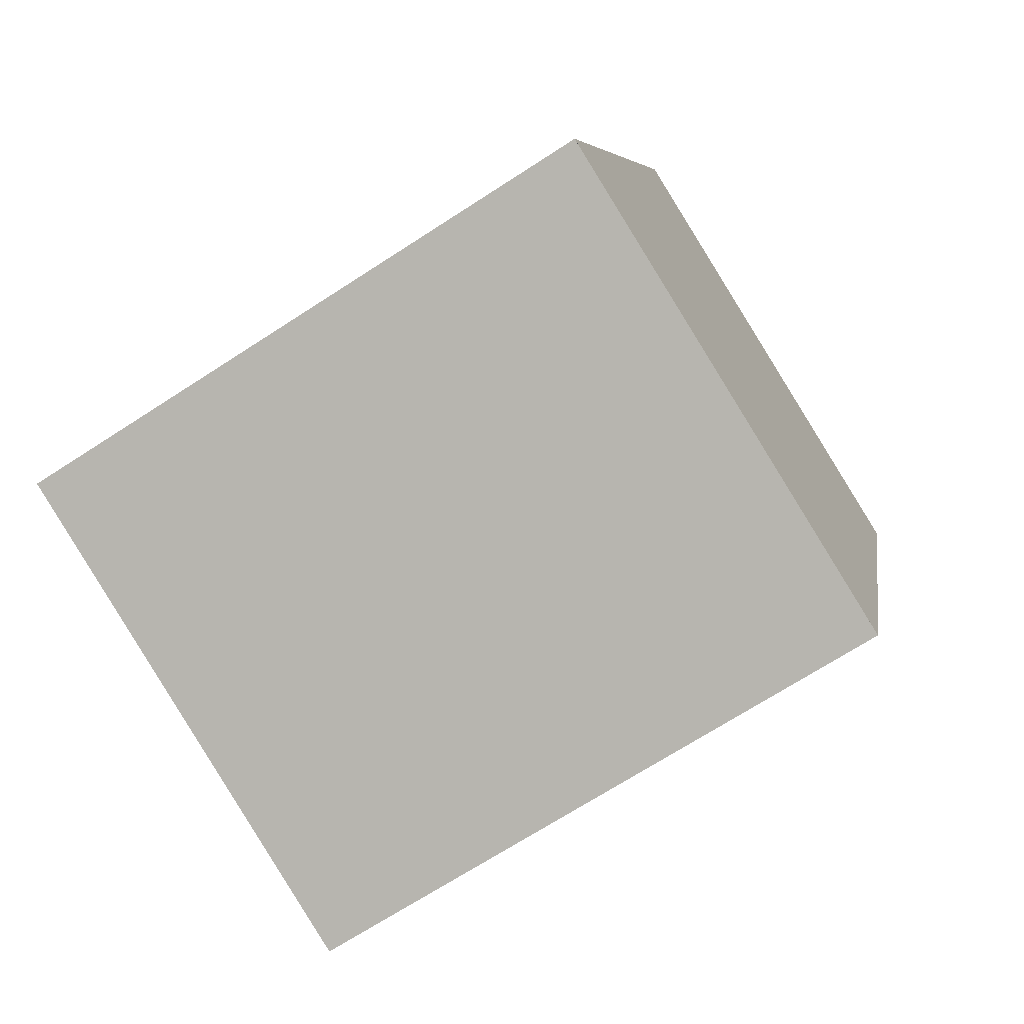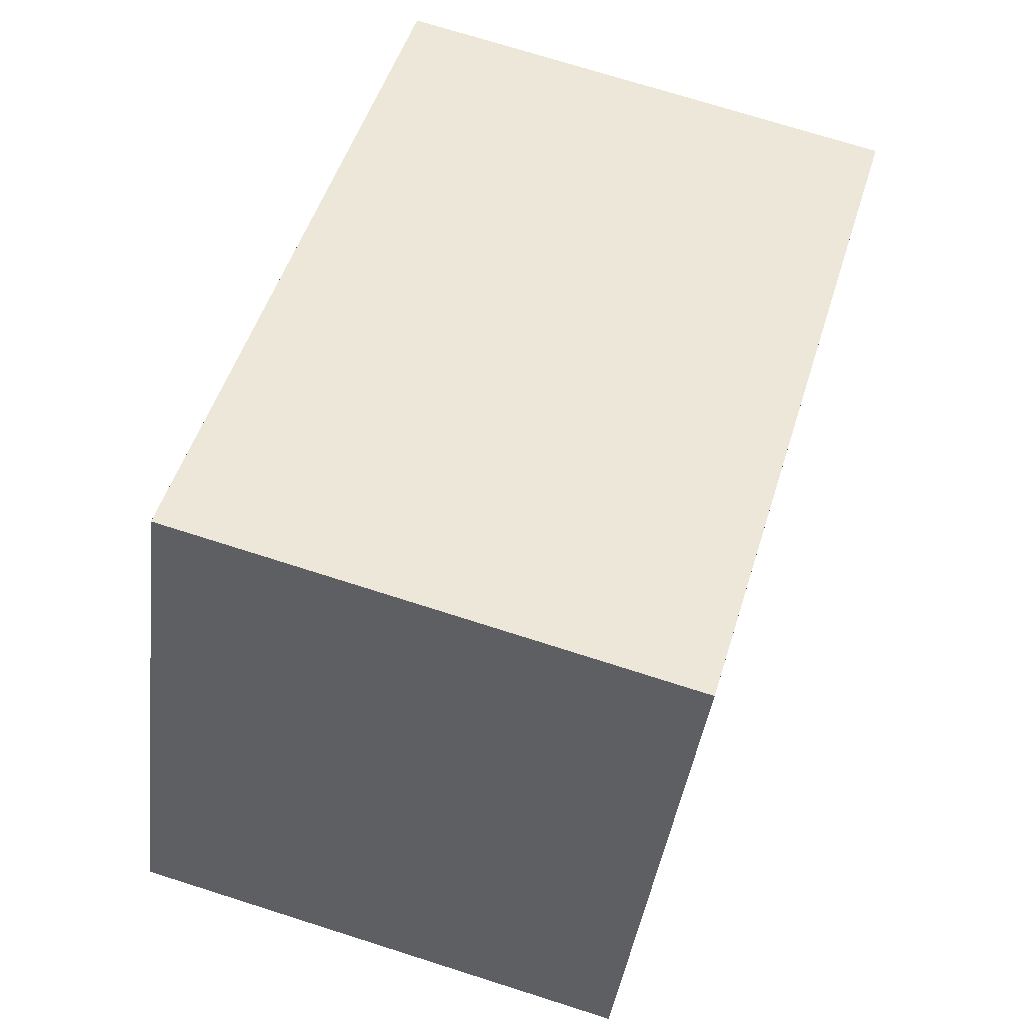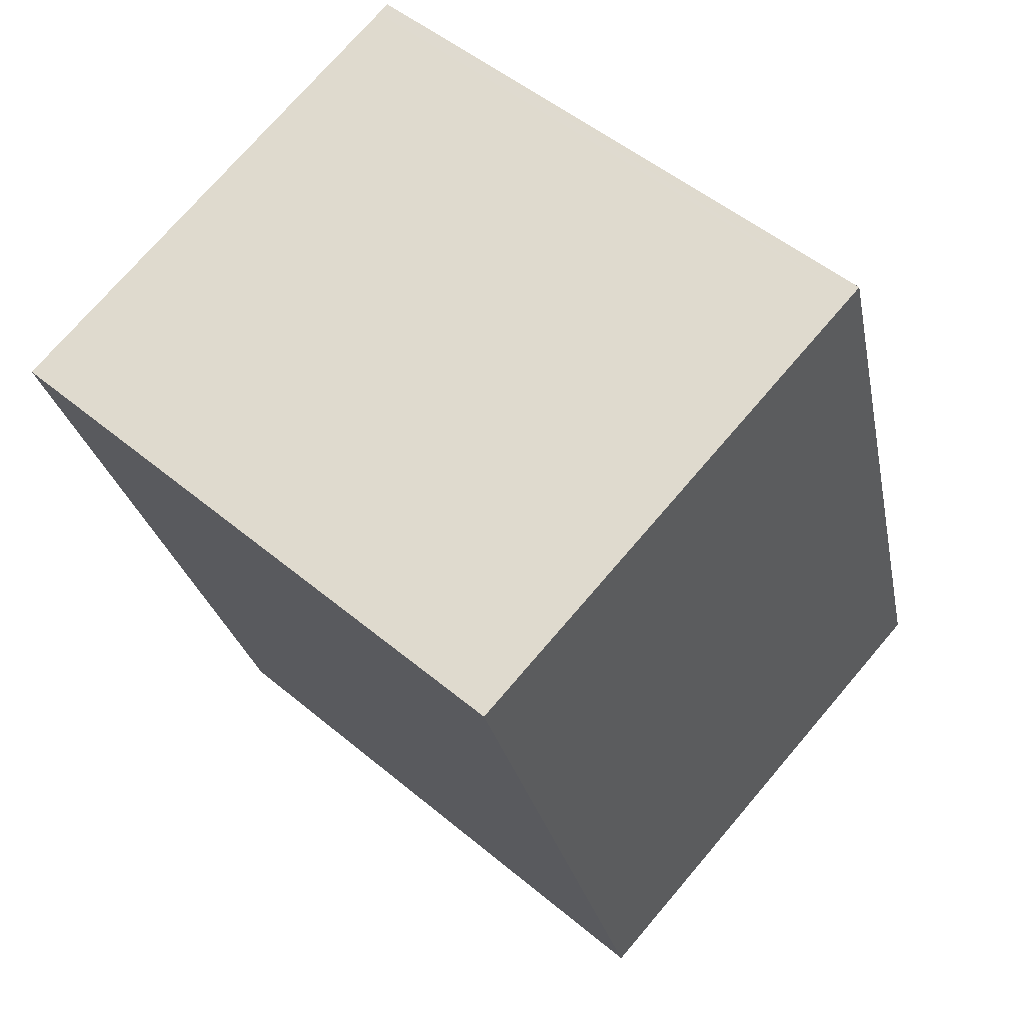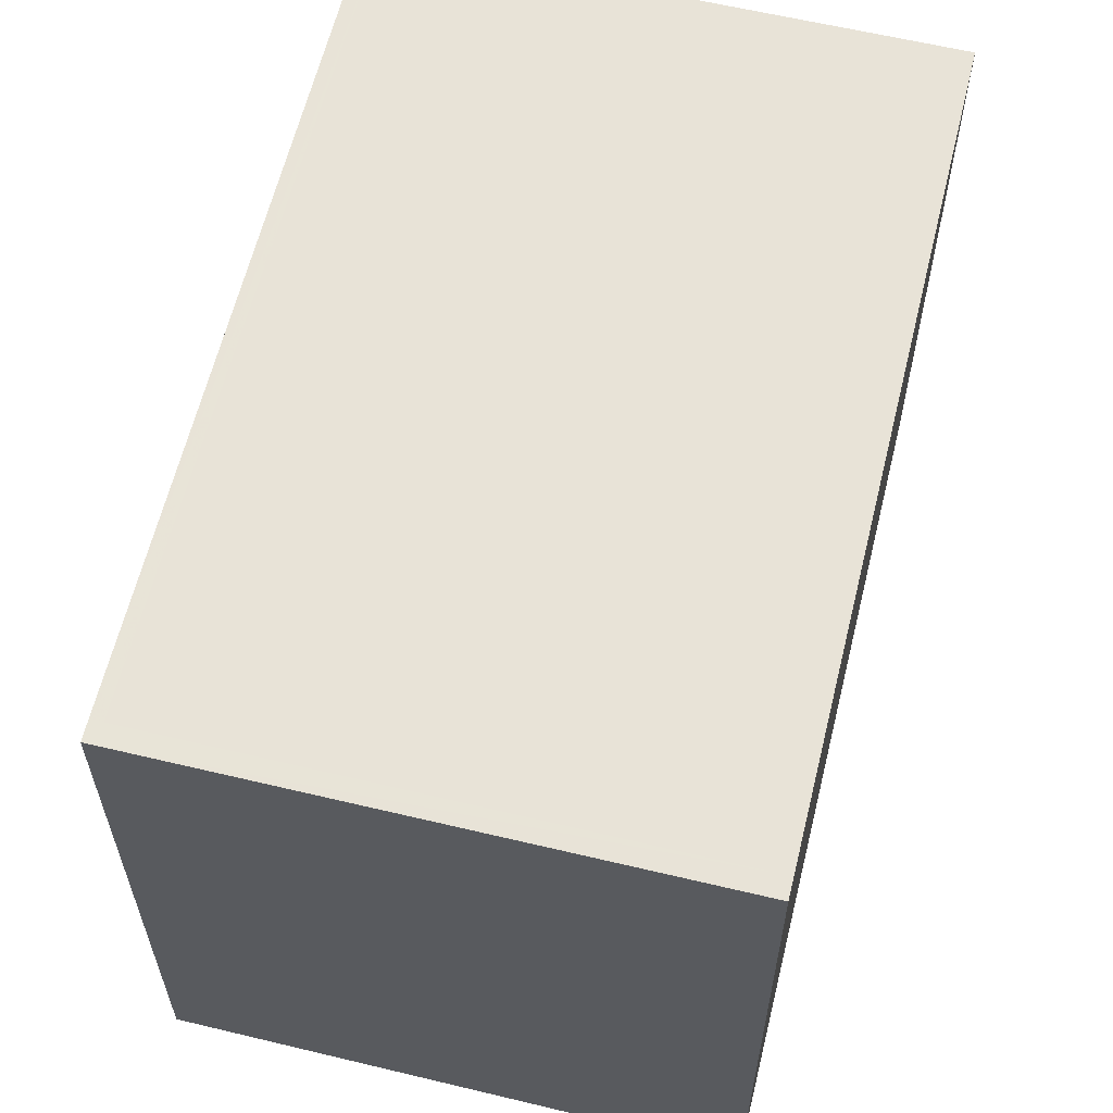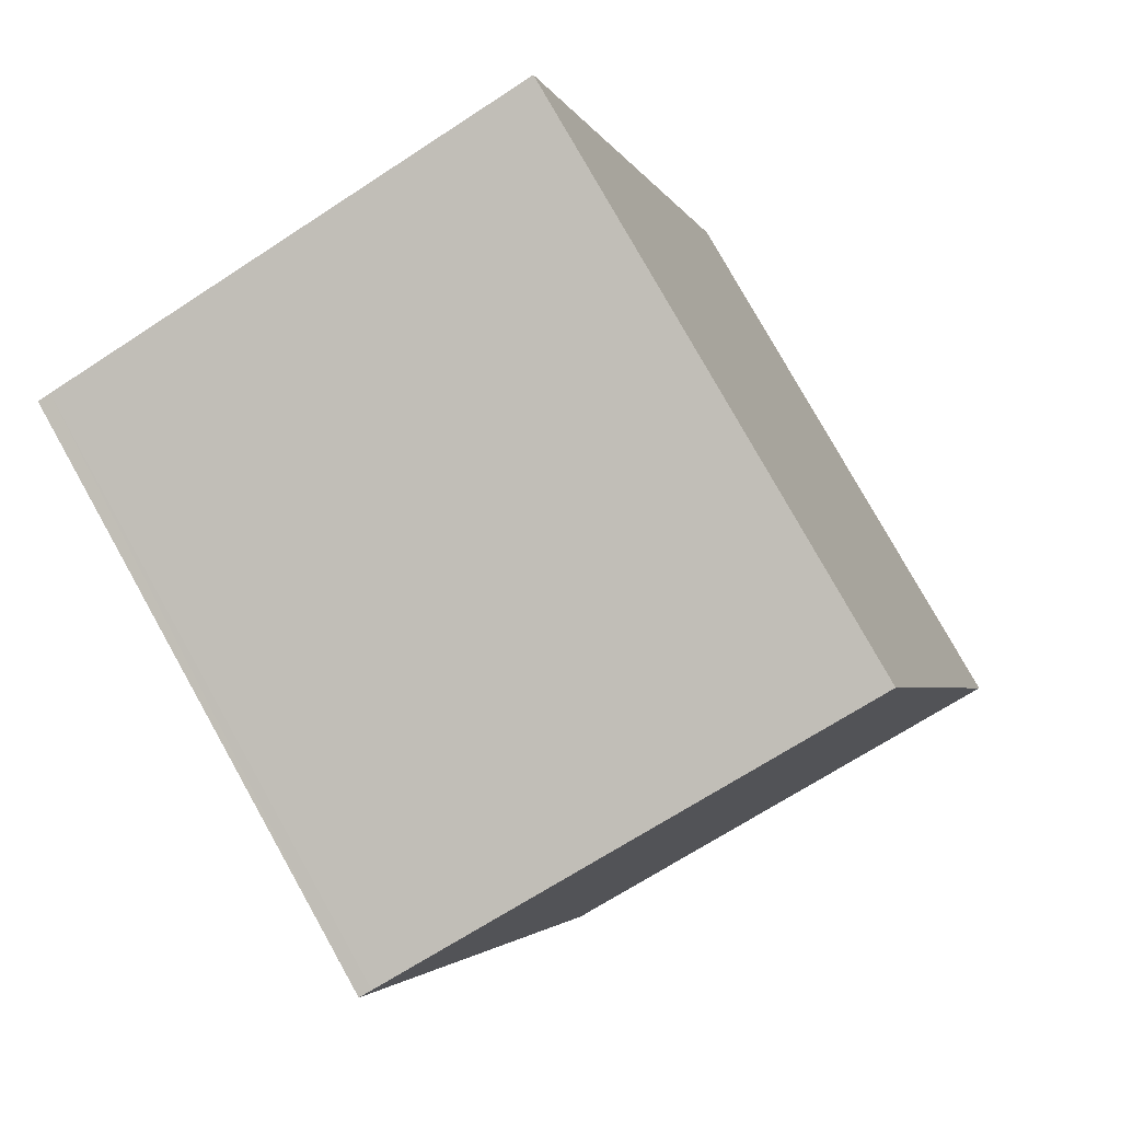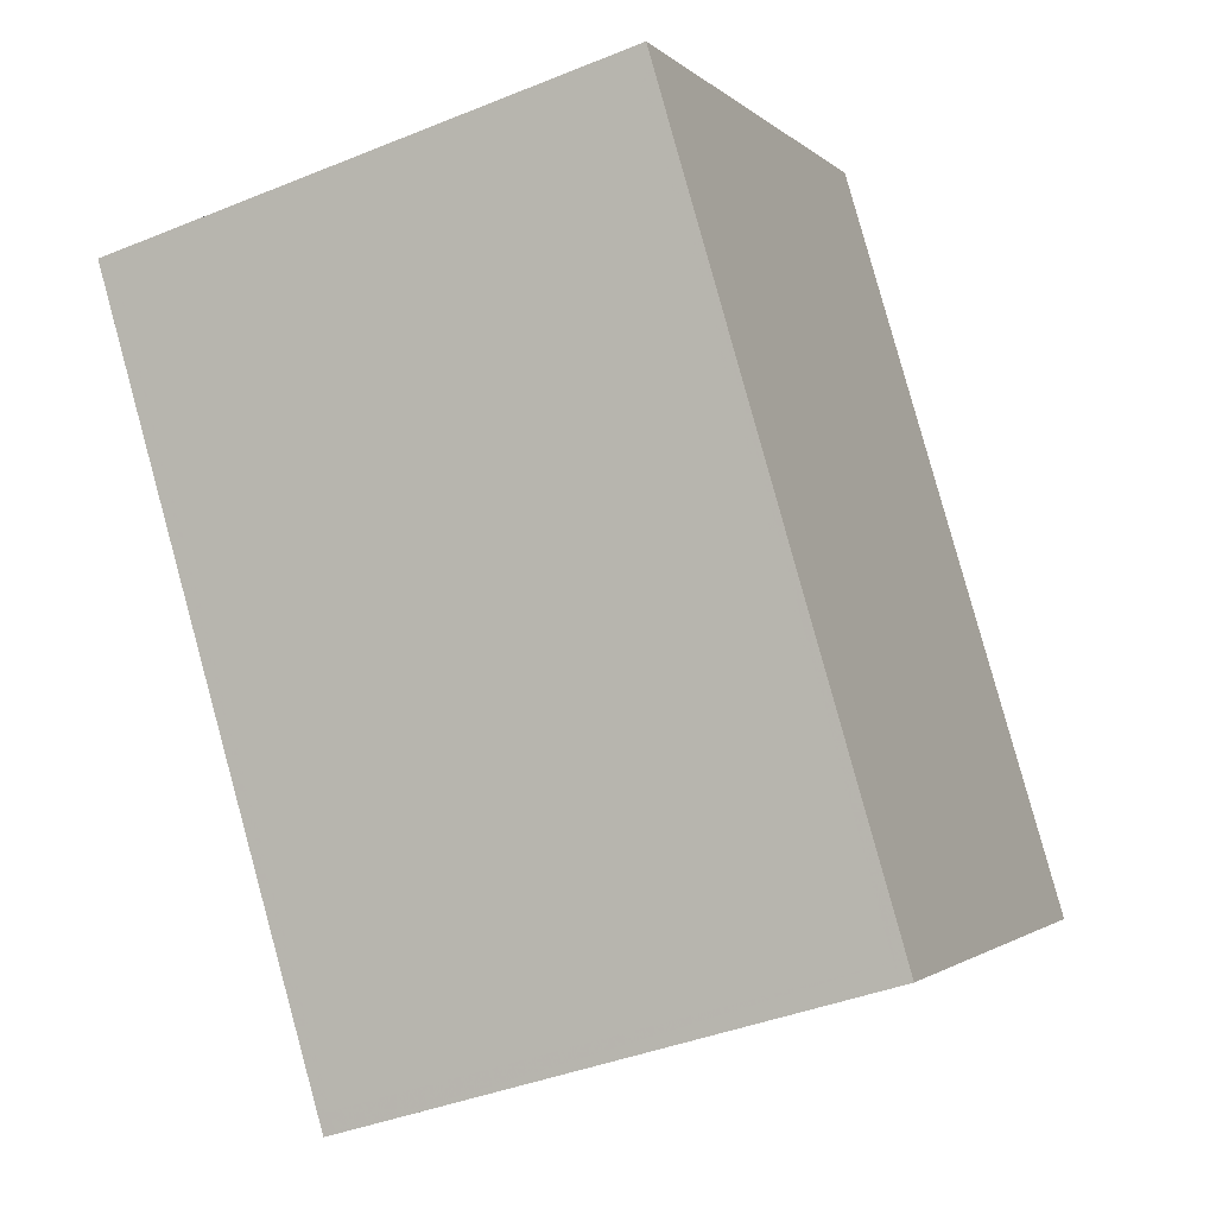
<metadata>
{"format":"obj","ext":"obj","renderer":"f3d","projection":"perspective","resolution":1024,"background":"white","views":[{"elev":-69.7,"azim":123.0,"up":"+Y"},{"elev":-39.9,"azim":173.0,"up":"+Y"},{"elev":51.2,"azim":-47.8,"up":"+Y"},{"elev":61.6,"azim":30.1,"up":"+Z"},{"elev":79.1,"azim":-29.3,"up":"+Y"},{"elev":-1.6,"azim":20.3,"up":"+Y"}]}
</metadata>
<code>
v -1065 -2706 2.284
v -1063 -2706 2.296
v -1062 -2708 2.309
v -1064 -2709 2.296
v -1062 -2708 2.308
v -1063 -2706 2.296
v -1065 -2706 2.284
v -1064 -2709 2.297
v -1062 -2708 2.308
v -1064 -2709 2.296
v -1064 -2709 2.296
v -1062 -2708 2.308
v -1065 -2706 2.284
v -1065 -2706 2.284
v -1065 -2706 0
v -1065 -2706 0
v -1062 -2708 2.308
v -1063 -2706 2.296
v -1063 -2706 0
v -1062 -2708 0
v -1062 -2708 2.308
v -1062 -2708 2.309
v -1062 -2708 -4.441e-16
v -1062 -2708 0
v -1064 -2709 2.296
v -1064 -2709 2.296
v -1064 -2709 0
v -1064 -2709 0
v -1064 -2709 2.297
v -1062 -2708 2.308
v -1062 -2708 0
v -1064 -2709 0
v -1063 -2706 2.296
v -1063 -2706 2.296
v -1063 -2706 0
v -1063 -2706 0
v -1063 -2706 2.296
v -1065 -2706 2.284
v -1065 -2706 0
v -1063 -2706 0
v -1064 -2709 2.296
v -1064 -2709 2.297
v -1064 -2709 0
v -1064 -2709 0
v -1065 -2706 2.284
v -1064 -2709 2.296
v -1064 -2709 0
v -1065 -2706 0
v -1062 -2708 2.309
v -1062 -2708 2.308
v -1062 -2708 0
v -1062 -2708 -4.441e-16
v -1065 -2706 0
v -1063 -2706 0
v -1062 -2708 0
v -1064 -2709 0
f 9 6 2 12
f 11 1 7 10
f 10 7 6 9
f 9 5 8 10
f 10 8 4 11
f 12 3 5 9
f 14 15 16 13
f 18 19 20 17
f 22 23 24 21
f 26 27 28 25
f 30 31 32 29
f 34 35 36 33
f 38 39 40 37
f 42 43 44 41
f 46 47 48 45
f 50 51 52 49
f 54 55 56 53

</code>
